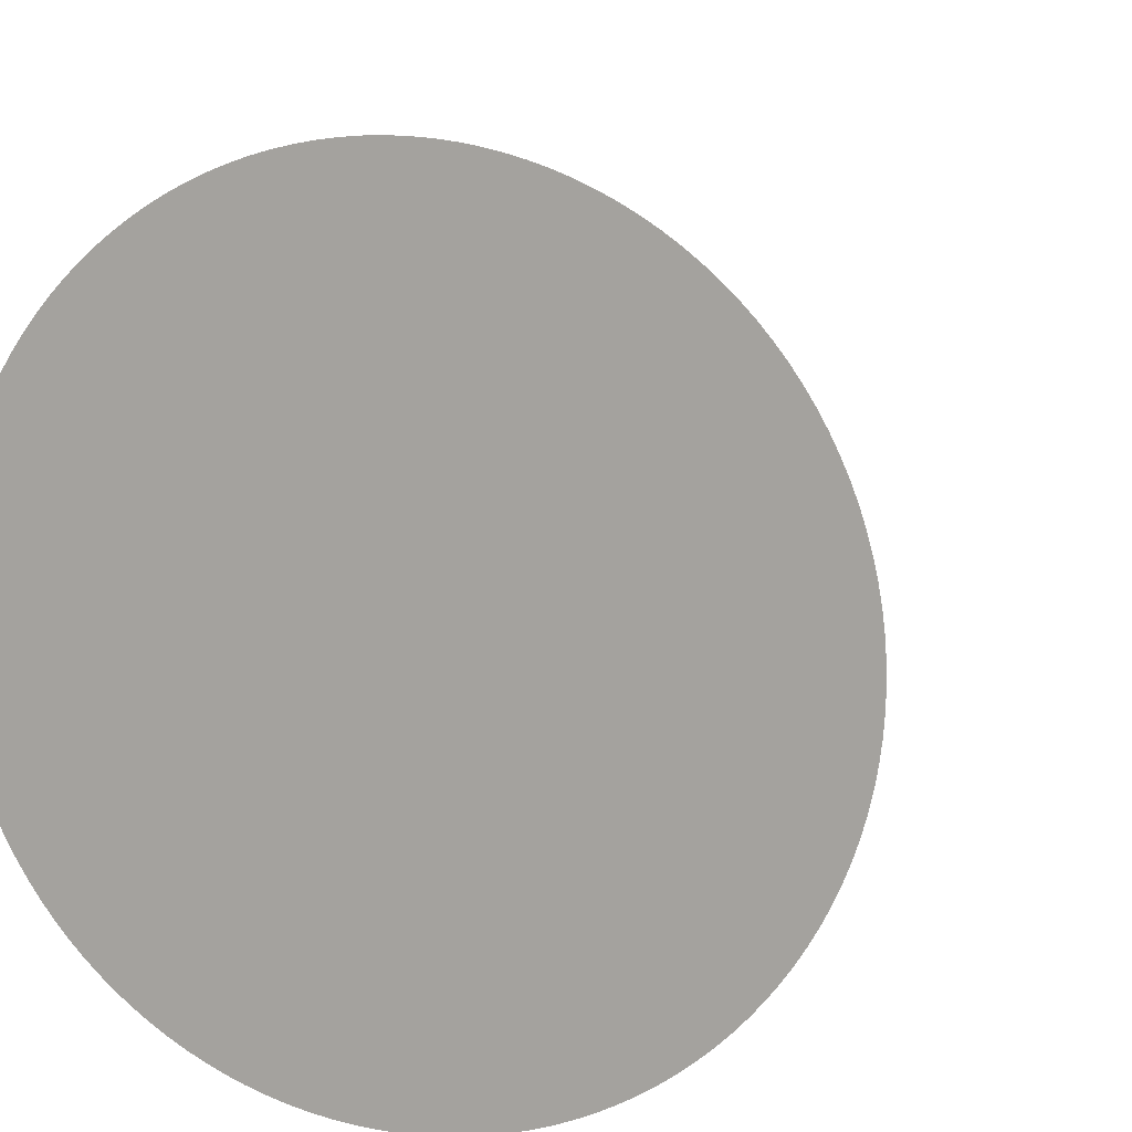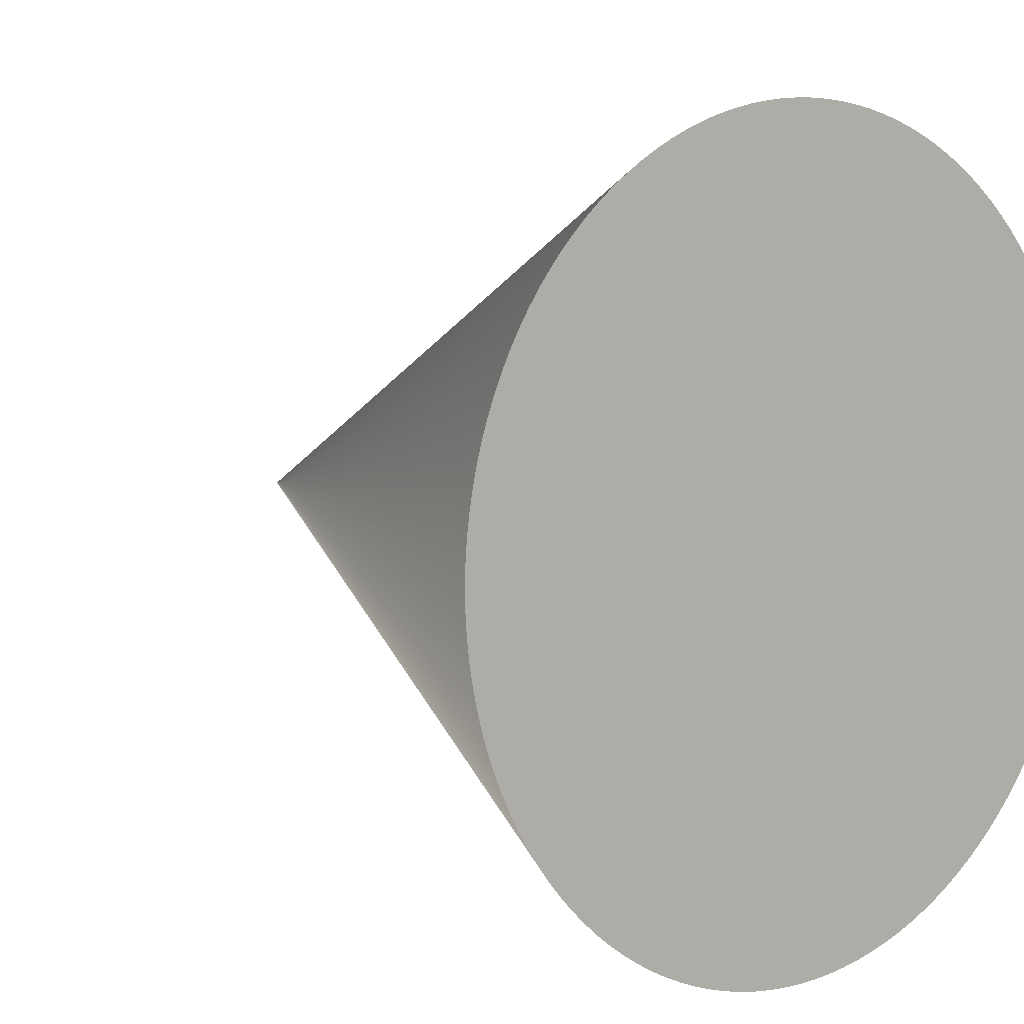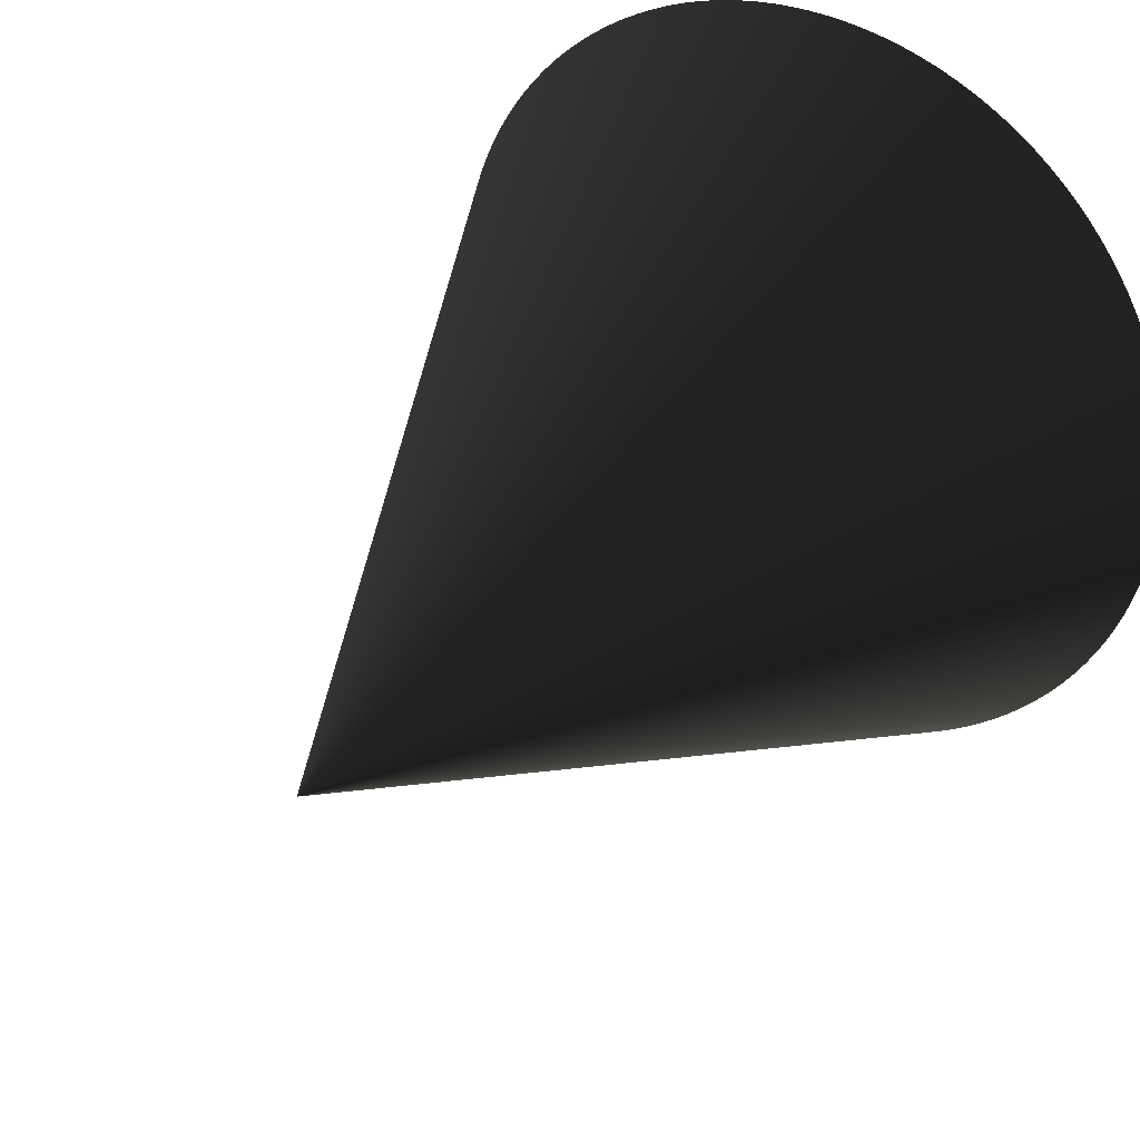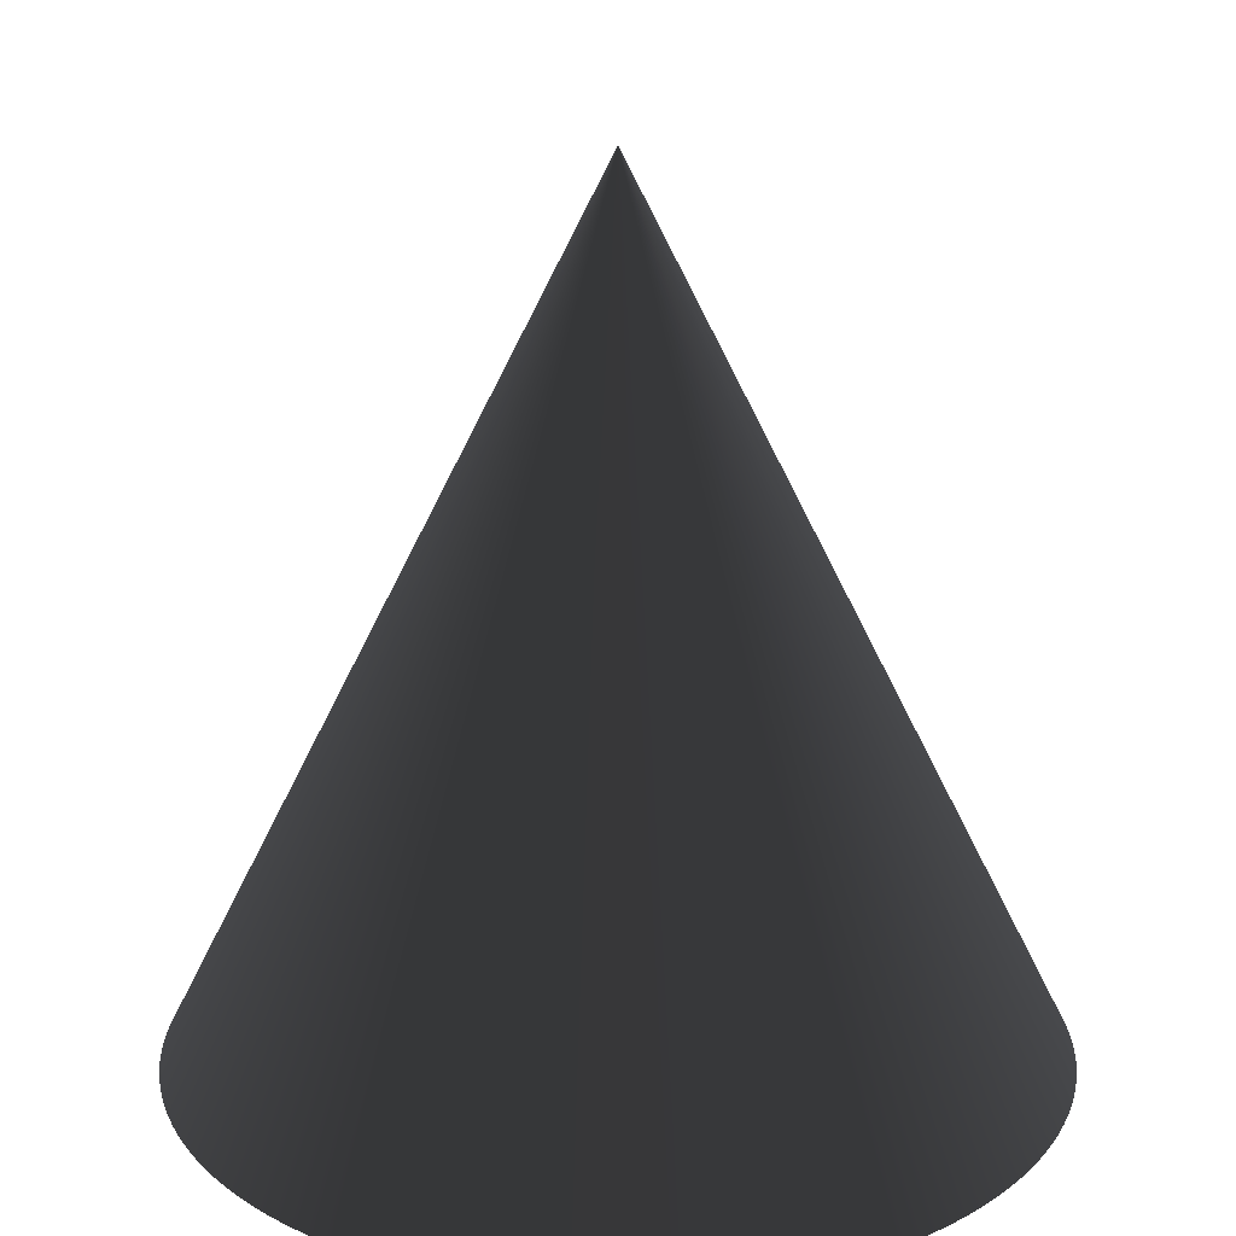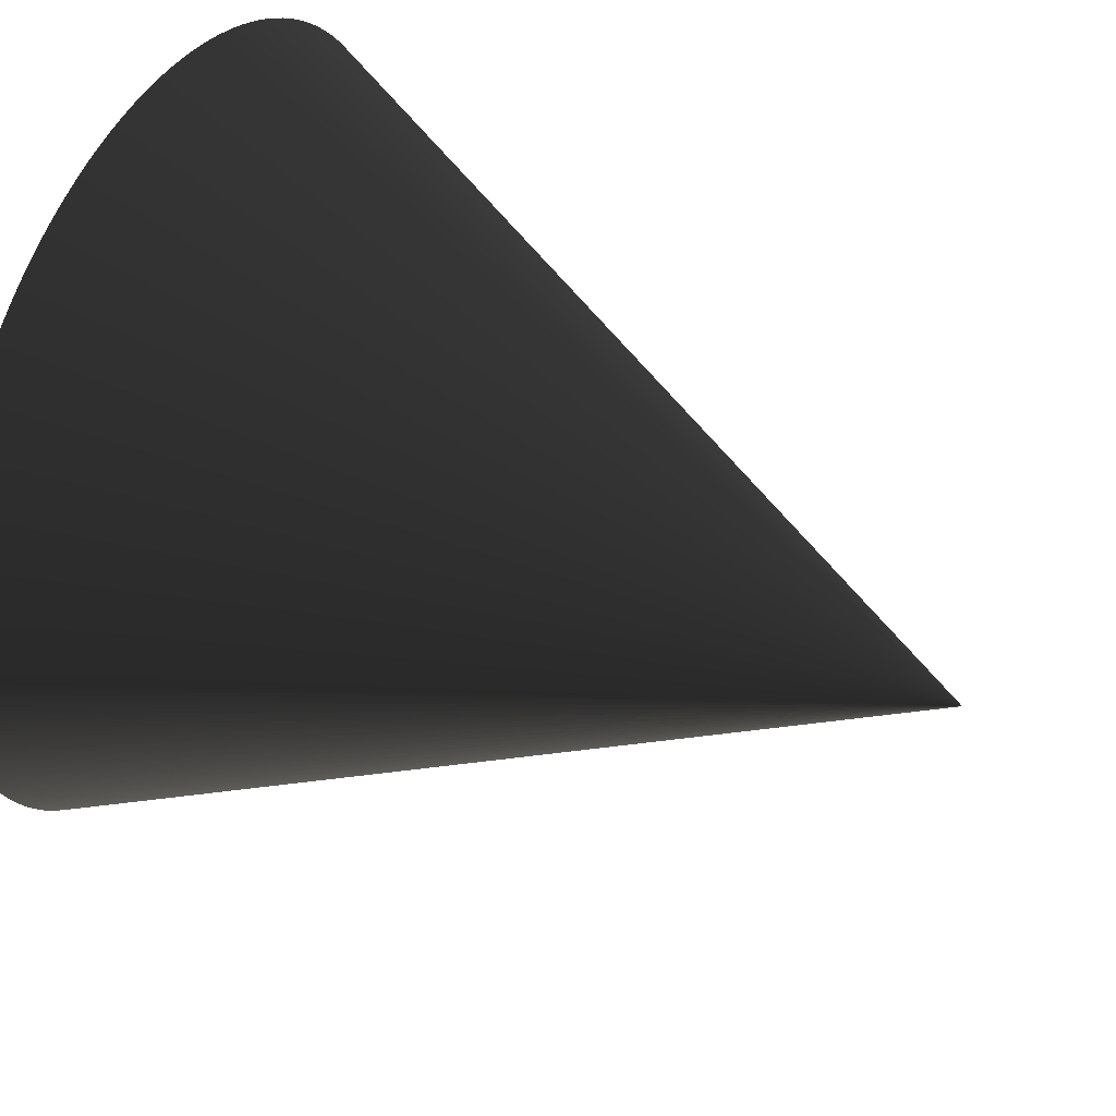
<metadata>
{"format":"obj","ext":"obj","renderer":"f3d","projection":"perspective","resolution":1024,"background":"white","views":[{"elev":10.0,"azim":20.2,"up":"+Z"},{"elev":6.3,"azim":-41.2,"up":"+Z"},{"elev":33.6,"azim":-146.3,"up":"+Z"},{"elev":20.6,"azim":71.7,"up":"+Y"},{"elev":46.3,"azim":116.9,"up":"+Z"}]}
</metadata>
<code>
v 0.5 0 0
v 0.4994 0 0.02453
v 0.4976 0 0.04901
v 0.4946 0 0.07337
v 0.4904 0 0.09755
v 0.485 0 0.1215
v 0.4785 0 0.1451
v 0.4708 0 0.1684
v 0.4619 0 0.1913
v 0.452 0 0.2138
v 0.441 0 0.2357
v 0.4289 0 0.2571
v 0.4157 0 0.2778
v 0.4016 0 0.2978
v 0.3865 0 0.3172
v 0.3705 0 0.3358
v 0.3536 0 0.3536
v 0.3358 0 0.3705
v 0.3172 0 0.3865
v 0.2978 0 0.4016
v 0.2778 0 0.4157
v 0.2571 0 0.4289
v 0.2357 0 0.441
v 0.2138 0 0.452
v 0.1913 0 0.4619
v 0.1684 0 0.4708
v 0.1451 0 0.4785
v 0.1215 0 0.485
v 0.09755 0 0.4904
v 0.07337 0 0.4946
v 0.04901 0 0.4976
v 0.02453 0 0.4994
v 3.062e-17 0 0.5
v -0.02453 0 0.4994
v -0.04901 0 0.4976
v -0.07337 0 0.4946
v -0.09755 0 0.4904
v -0.1215 0 0.485
v -0.1451 0 0.4785
v -0.1684 0 0.4708
v -0.1913 0 0.4619
v -0.2138 0 0.452
v -0.2357 0 0.441
v -0.2571 0 0.4289
v -0.2778 0 0.4157
v -0.2978 0 0.4016
v -0.3172 0 0.3865
v -0.3358 0 0.3705
v -0.3536 0 0.3536
v -0.3705 0 0.3358
v -0.3865 0 0.3172
v -0.4016 0 0.2978
v -0.4157 0 0.2778
v -0.4289 0 0.2571
v -0.441 0 0.2357
v -0.452 0 0.2138
v -0.4619 0 0.1913
v -0.4708 0 0.1684
v -0.4785 0 0.1451
v -0.485 0 0.1215
v -0.4904 0 0.09755
v -0.4946 0 0.07337
v -0.4976 0 0.04901
v -0.4994 0 0.02453
v -0.5 0 6.123e-17
v -0.4994 0 -0.02453
v -0.4976 0 -0.04901
v -0.4946 0 -0.07337
v -0.4904 0 -0.09755
v -0.485 0 -0.1215
v -0.4785 0 -0.1451
v -0.4708 0 -0.1684
v -0.4619 0 -0.1913
v -0.452 0 -0.2138
v -0.441 0 -0.2357
v -0.4289 0 -0.2571
v -0.4157 0 -0.2778
v -0.4016 0 -0.2978
v -0.3865 0 -0.3172
v -0.3705 0 -0.3358
v -0.3536 0 -0.3536
v -0.3358 0 -0.3705
v -0.3172 0 -0.3865
v -0.2978 0 -0.4016
v -0.2778 0 -0.4157
v -0.2571 0 -0.4289
v -0.2357 0 -0.441
v -0.2138 0 -0.452
v -0.1913 0 -0.4619
v -0.1684 0 -0.4708
v -0.1451 0 -0.4785
v -0.1215 0 -0.485
v -0.09755 0 -0.4904
v -0.07337 0 -0.4946
v -0.04901 0 -0.4976
v -0.02453 0 -0.4994
v -9.185e-17 0 -0.5
v 0.02453 0 -0.4994
v 0.04901 0 -0.4976
v 0.07337 0 -0.4946
v 0.09755 0 -0.4904
v 0.1215 0 -0.485
v 0.1451 0 -0.4785
v 0.1684 0 -0.4708
v 0.1913 0 -0.4619
v 0.2138 0 -0.452
v 0.2357 0 -0.441
v 0.2571 0 -0.4289
v 0.2778 0 -0.4157
v 0.2978 0 -0.4016
v 0.3172 0 -0.3865
v 0.3358 0 -0.3705
v 0.3536 0 -0.3536
v 0.3705 0 -0.3358
v 0.3865 0 -0.3172
v 0.4016 0 -0.2978
v 0.4157 0 -0.2778
v 0.4289 0 -0.2571
v 0.441 0 -0.2357
v 0.452 0 -0.2138
v 0.4619 0 -0.1913
v 0.4708 0 -0.1684
v 0.4785 0 -0.1451
v 0.485 0 -0.1215
v 0.4904 0 -0.09755
v 0.4946 0 -0.07337
v 0.4976 0 -0.04901
v 0.4994 0 -0.02453
v 0.5 0 -1.225e-16
v 0 0 0
v 0.5 0 0
v 0 1 0
v 0.4994 0 0.02453
v 0 1 0
v 0.4976 0 0.04901
v 0 1 0
v 0.4946 0 0.07337
v 0 1 0
v 0.4904 0 0.09755
v 0 1 0
v 0.485 0 0.1215
v 0 1 0
v 0.4785 0 0.1451
v 0 1 0
v 0.4708 0 0.1684
v 0 1 0
v 0.4619 0 0.1913
v 0 1 0
v 0.452 0 0.2138
v 0 1 0
v 0.441 0 0.2357
v 0 1 0
v 0.4289 0 0.2571
v 0 1 0
v 0.4157 0 0.2778
v 0 1 0
v 0.4016 0 0.2978
v 0 1 0
v 0.3865 0 0.3172
v 0 1 0
v 0.3705 0 0.3358
v 0 1 0
v 0.3536 0 0.3536
v 0 1 0
v 0.3358 0 0.3705
v 0 1 0
v 0.3172 0 0.3865
v 0 1 0
v 0.2978 0 0.4016
v 0 1 0
v 0.2778 0 0.4157
v 0 1 0
v 0.2571 0 0.4289
v 0 1 0
v 0.2357 0 0.441
v 0 1 0
v 0.2138 0 0.452
v 0 1 0
v 0.1913 0 0.4619
v 0 1 0
v 0.1684 0 0.4708
v 0 1 0
v 0.1451 0 0.4785
v 0 1 0
v 0.1215 0 0.485
v 0 1 0
v 0.09755 0 0.4904
v 0 1 0
v 0.07337 0 0.4946
v 0 1 0
v 0.04901 0 0.4976
v 0 1 0
v 0.02453 0 0.4994
v 0 1 0
v 3.062e-17 0 0.5
v 0 1 0
v -0.02453 0 0.4994
v 0 1 0
v -0.04901 0 0.4976
v 0 1 0
v -0.07337 0 0.4946
v 0 1 0
v -0.09755 0 0.4904
v 0 1 0
v -0.1215 0 0.485
v 0 1 0
v -0.1451 0 0.4785
v 0 1 0
v -0.1684 0 0.4708
v 0 1 0
v -0.1913 0 0.4619
v 0 1 0
v -0.2138 0 0.452
v 0 1 0
v -0.2357 0 0.441
v 0 1 0
v -0.2571 0 0.4289
v 0 1 0
v -0.2778 0 0.4157
v 0 1 0
v -0.2978 0 0.4016
v 0 1 0
v -0.3172 0 0.3865
v 0 1 0
v -0.3358 0 0.3705
v 0 1 0
v -0.3536 0 0.3536
v 0 1 0
v -0.3705 0 0.3358
v 0 1 0
v -0.3865 0 0.3172
v 0 1 0
v -0.4016 0 0.2978
v 0 1 0
v -0.4157 0 0.2778
v 0 1 0
v -0.4289 0 0.2571
v 0 1 0
v -0.441 0 0.2357
v 0 1 0
v -0.452 0 0.2138
v 0 1 0
v -0.4619 0 0.1913
v 0 1 0
v -0.4708 0 0.1684
v 0 1 0
v -0.4785 0 0.1451
v 0 1 0
v -0.485 0 0.1215
v 0 1 0
v -0.4904 0 0.09755
v 0 1 0
v -0.4946 0 0.07337
v 0 1 0
v -0.4976 0 0.04901
v 0 1 0
v -0.4994 0 0.02453
v 0 1 0
v -0.5 0 6.123e-17
v 0 1 0
v -0.4994 0 -0.02453
v 0 1 0
v -0.4976 0 -0.04901
v 0 1 0
v -0.4946 0 -0.07337
v 0 1 0
v -0.4904 0 -0.09755
v 0 1 0
v -0.485 0 -0.1215
v 0 1 0
v -0.4785 0 -0.1451
v 0 1 0
v -0.4708 0 -0.1684
v 0 1 0
v -0.4619 0 -0.1913
v 0 1 0
v -0.452 0 -0.2138
v 0 1 0
v -0.441 0 -0.2357
v 0 1 0
v -0.4289 0 -0.2571
v 0 1 0
v -0.4157 0 -0.2778
v 0 1 0
v -0.4016 0 -0.2978
v 0 1 0
v -0.3865 0 -0.3172
v 0 1 0
v -0.3705 0 -0.3358
v 0 1 0
v -0.3536 0 -0.3536
v 0 1 0
v -0.3358 0 -0.3705
v 0 1 0
v -0.3172 0 -0.3865
v 0 1 0
v -0.2978 0 -0.4016
v 0 1 0
v -0.2778 0 -0.4157
v 0 1 0
v -0.2571 0 -0.4289
v 0 1 0
v -0.2357 0 -0.441
v 0 1 0
v -0.2138 0 -0.452
v 0 1 0
v -0.1913 0 -0.4619
v 0 1 0
v -0.1684 0 -0.4708
v 0 1 0
v -0.1451 0 -0.4785
v 0 1 0
v -0.1215 0 -0.485
v 0 1 0
v -0.09755 0 -0.4904
v 0 1 0
v -0.07337 0 -0.4946
v 0 1 0
v -0.04901 0 -0.4976
v 0 1 0
v -0.02453 0 -0.4994
v 0 1 0
v -9.185e-17 0 -0.5
v 0 1 0
v 0.02453 0 -0.4994
v 0 1 0
v 0.04901 0 -0.4976
v 0 1 0
v 0.07337 0 -0.4946
v 0 1 0
v 0.09755 0 -0.4904
v 0 1 0
v 0.1215 0 -0.485
v 0 1 0
v 0.1451 0 -0.4785
v 0 1 0
v 0.1684 0 -0.4708
v 0 1 0
v 0.1913 0 -0.4619
v 0 1 0
v 0.2138 0 -0.452
v 0 1 0
v 0.2357 0 -0.441
v 0 1 0
v 0.2571 0 -0.4289
v 0 1 0
v 0.2778 0 -0.4157
v 0 1 0
v 0.2978 0 -0.4016
v 0 1 0
v 0.3172 0 -0.3865
v 0 1 0
v 0.3358 0 -0.3705
v 0 1 0
v 0.3536 0 -0.3536
v 0 1 0
v 0.3705 0 -0.3358
v 0 1 0
v 0.3865 0 -0.3172
v 0 1 0
v 0.4016 0 -0.2978
v 0 1 0
v 0.4157 0 -0.2778
v 0 1 0
v 0.4289 0 -0.2571
v 0 1 0
v 0.441 0 -0.2357
v 0 1 0
v 0.452 0 -0.2138
v 0 1 0
v 0.4619 0 -0.1913
v 0 1 0
v 0.4708 0 -0.1684
v 0 1 0
v 0.4785 0 -0.1451
v 0 1 0
v 0.485 0 -0.1215
v 0 1 0
v 0.4904 0 -0.09755
v 0 1 0
v 0.4946 0 -0.07337
v 0 1 0
v 0.4976 0 -0.04901
v 0 1 0
v 0.4994 0 -0.02453
v 0 1 0
v 0.5 0 -1.225e-16
v 0 1 0
f 130 1 2
f 130 2 3
f 130 3 4
f 130 4 5
f 130 5 6
f 130 6 7
f 130 7 8
f 130 8 9
f 130 9 10
f 130 10 11
f 130 11 12
f 130 12 13
f 130 13 14
f 130 14 15
f 130 15 16
f 130 16 17
f 130 17 18
f 130 18 19
f 130 19 20
f 130 20 21
f 130 21 22
f 130 22 23
f 130 23 24
f 130 24 25
f 130 25 26
f 130 26 27
f 130 27 28
f 130 28 29
f 130 29 30
f 130 30 31
f 130 31 32
f 130 32 33
f 130 33 34
f 130 34 35
f 130 35 36
f 130 36 37
f 130 37 38
f 130 38 39
f 130 39 40
f 130 40 41
f 130 41 42
f 130 42 43
f 130 43 44
f 130 44 45
f 130 45 46
f 130 46 47
f 130 47 48
f 130 48 49
f 130 49 50
f 130 50 51
f 130 51 52
f 130 52 53
f 130 53 54
f 130 54 55
f 130 55 56
f 130 56 57
f 130 57 58
f 130 58 59
f 130 59 60
f 130 60 61
f 130 61 62
f 130 62 63
f 130 63 64
f 130 64 65
f 130 65 66
f 130 66 67
f 130 67 68
f 130 68 69
f 130 69 70
f 130 70 71
f 130 71 72
f 130 72 73
f 130 73 74
f 130 74 75
f 130 75 76
f 130 76 77
f 130 77 78
f 130 78 79
f 130 79 80
f 130 80 81
f 130 81 82
f 130 82 83
f 130 83 84
f 130 84 85
f 130 85 86
f 130 86 87
f 130 87 88
f 130 88 89
f 130 89 90
f 130 90 91
f 130 91 92
f 130 92 93
f 130 93 94
f 130 94 95
f 130 95 96
f 130 96 97
f 130 97 98
f 130 98 99
f 130 99 100
f 130 100 101
f 130 101 102
f 130 102 103
f 130 103 104
f 130 104 105
f 130 105 106
f 130 106 107
f 130 107 108
f 130 108 109
f 130 109 110
f 130 110 111
f 130 111 112
f 130 112 113
f 130 113 114
f 130 114 115
f 130 115 116
f 130 116 117
f 130 117 118
f 130 118 119
f 130 119 120
f 130 120 121
f 130 121 122
f 130 122 123
f 130 123 124
f 130 124 125
f 130 125 126
f 130 126 127
f 130 127 128
f 130 128 129
f 131 133 132
f 133 135 134
f 135 137 136
f 137 139 138
f 139 141 140
f 141 143 142
f 143 145 144
f 145 147 146
f 147 149 148
f 149 151 150
f 151 153 152
f 153 155 154
f 155 157 156
f 157 159 158
f 159 161 160
f 161 163 162
f 163 165 164
f 165 167 166
f 167 169 168
f 169 171 170
f 171 173 172
f 173 175 174
f 175 177 176
f 177 179 178
f 179 181 180
f 181 183 182
f 183 185 184
f 185 187 186
f 187 189 188
f 189 191 190
f 191 193 192
f 193 195 194
f 195 197 196
f 197 199 198
f 199 201 200
f 201 203 202
f 203 205 204
f 205 207 206
f 207 209 208
f 209 211 210
f 211 213 212
f 213 215 214
f 215 217 216
f 217 219 218
f 219 221 220
f 221 223 222
f 223 225 224
f 225 227 226
f 227 229 228
f 229 231 230
f 231 233 232
f 233 235 234
f 235 237 236
f 237 239 238
f 239 241 240
f 241 243 242
f 243 245 244
f 245 247 246
f 247 249 248
f 249 251 250
f 251 253 252
f 253 255 254
f 255 257 256
f 257 259 258
f 259 261 260
f 261 263 262
f 263 265 264
f 265 267 266
f 267 269 268
f 269 271 270
f 271 273 272
f 273 275 274
f 275 277 276
f 277 279 278
f 279 281 280
f 281 283 282
f 283 285 284
f 285 287 286
f 287 289 288
f 289 291 290
f 291 293 292
f 293 295 294
f 295 297 296
f 297 299 298
f 299 301 300
f 301 303 302
f 303 305 304
f 305 307 306
f 307 309 308
f 309 311 310
f 311 313 312
f 313 315 314
f 315 317 316
f 317 319 318
f 319 321 320
f 321 323 322
f 323 325 324
f 325 327 326
f 327 329 328
f 329 331 330
f 331 333 332
f 333 335 334
f 335 337 336
f 337 339 338
f 339 341 340
f 341 343 342
f 343 345 344
f 345 347 346
f 347 349 348
f 349 351 350
f 351 353 352
f 353 355 354
f 355 357 356
f 357 359 358
f 359 361 360
f 361 363 362
f 363 365 364
f 365 367 366
f 367 369 368
f 369 371 370
f 371 373 372
f 373 375 374
f 375 377 376
f 377 379 378
f 379 381 380
f 381 383 382
f 383 385 384
f 385 387 386

</code>
